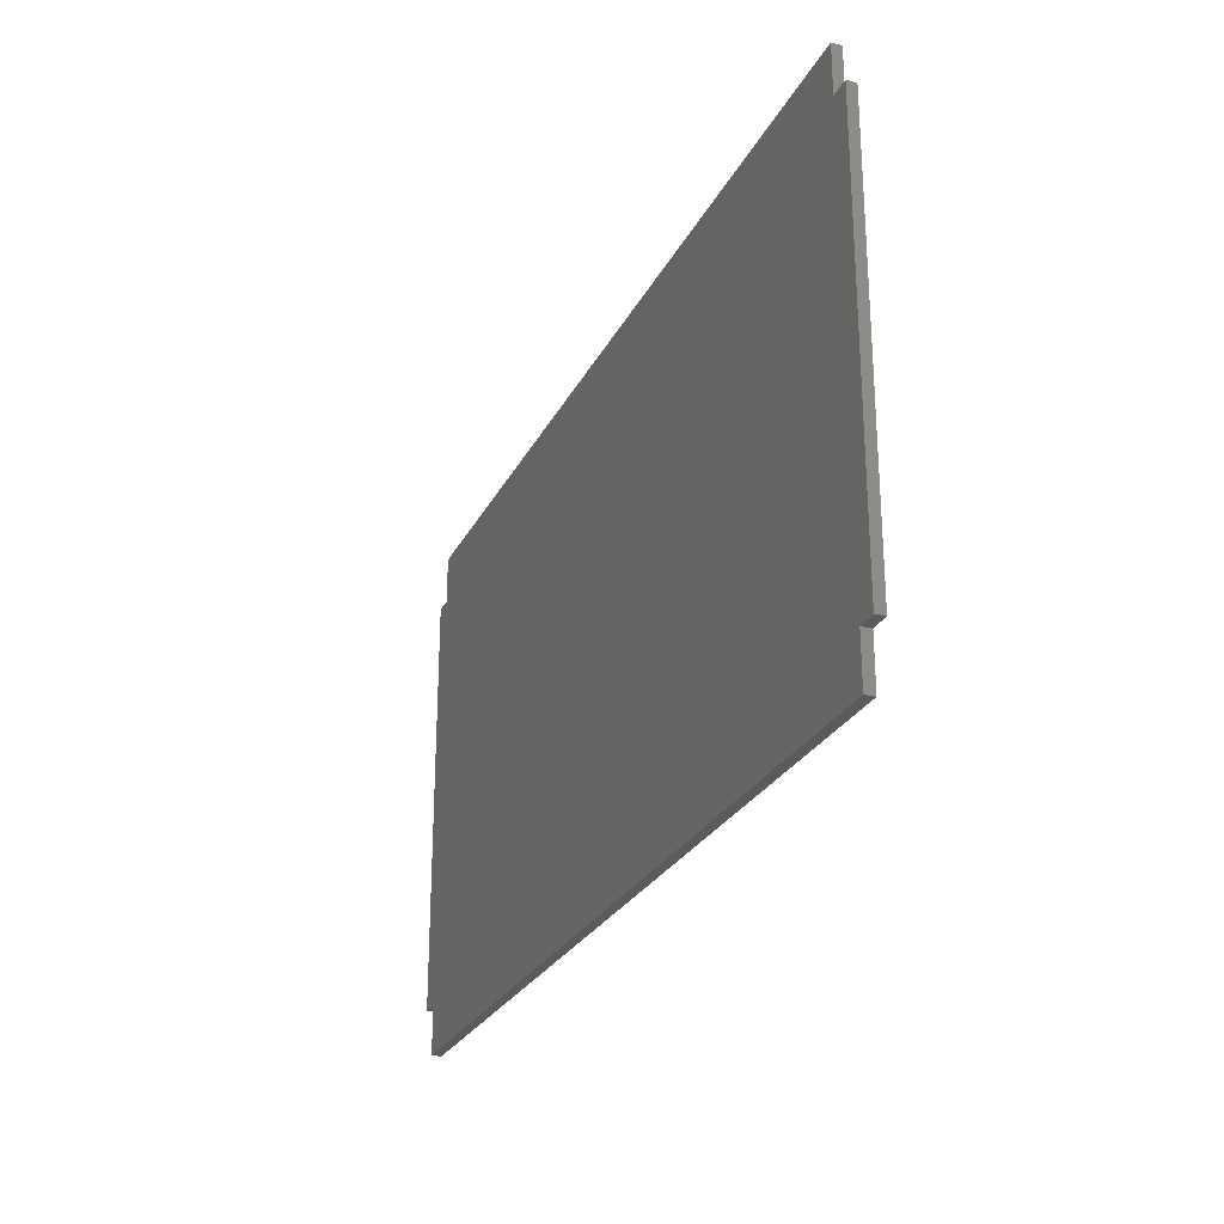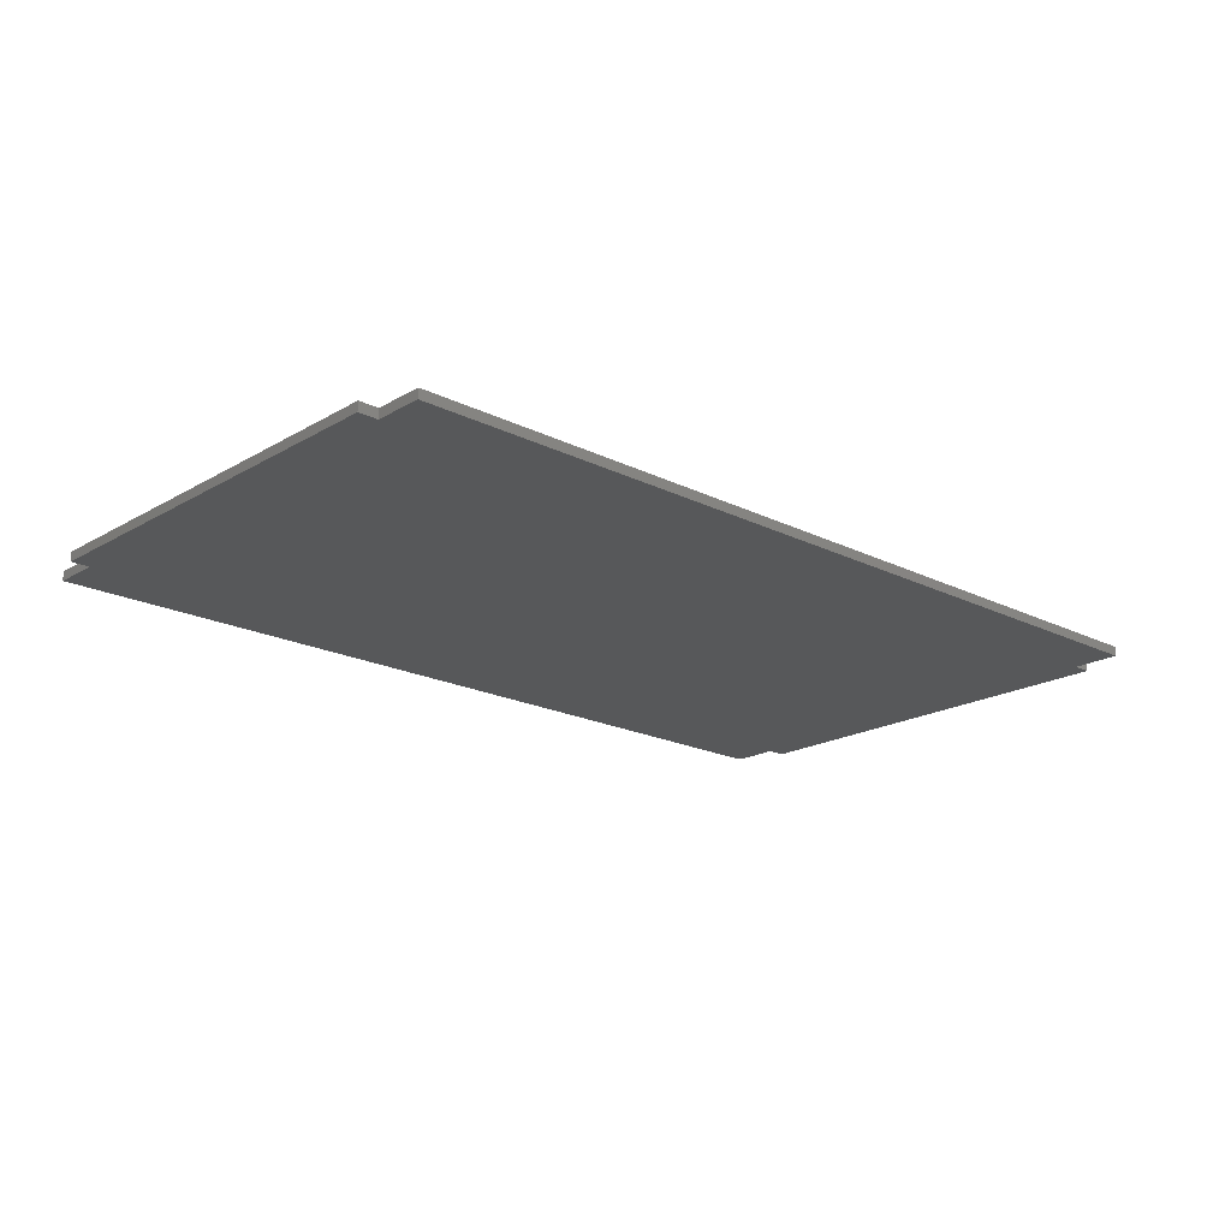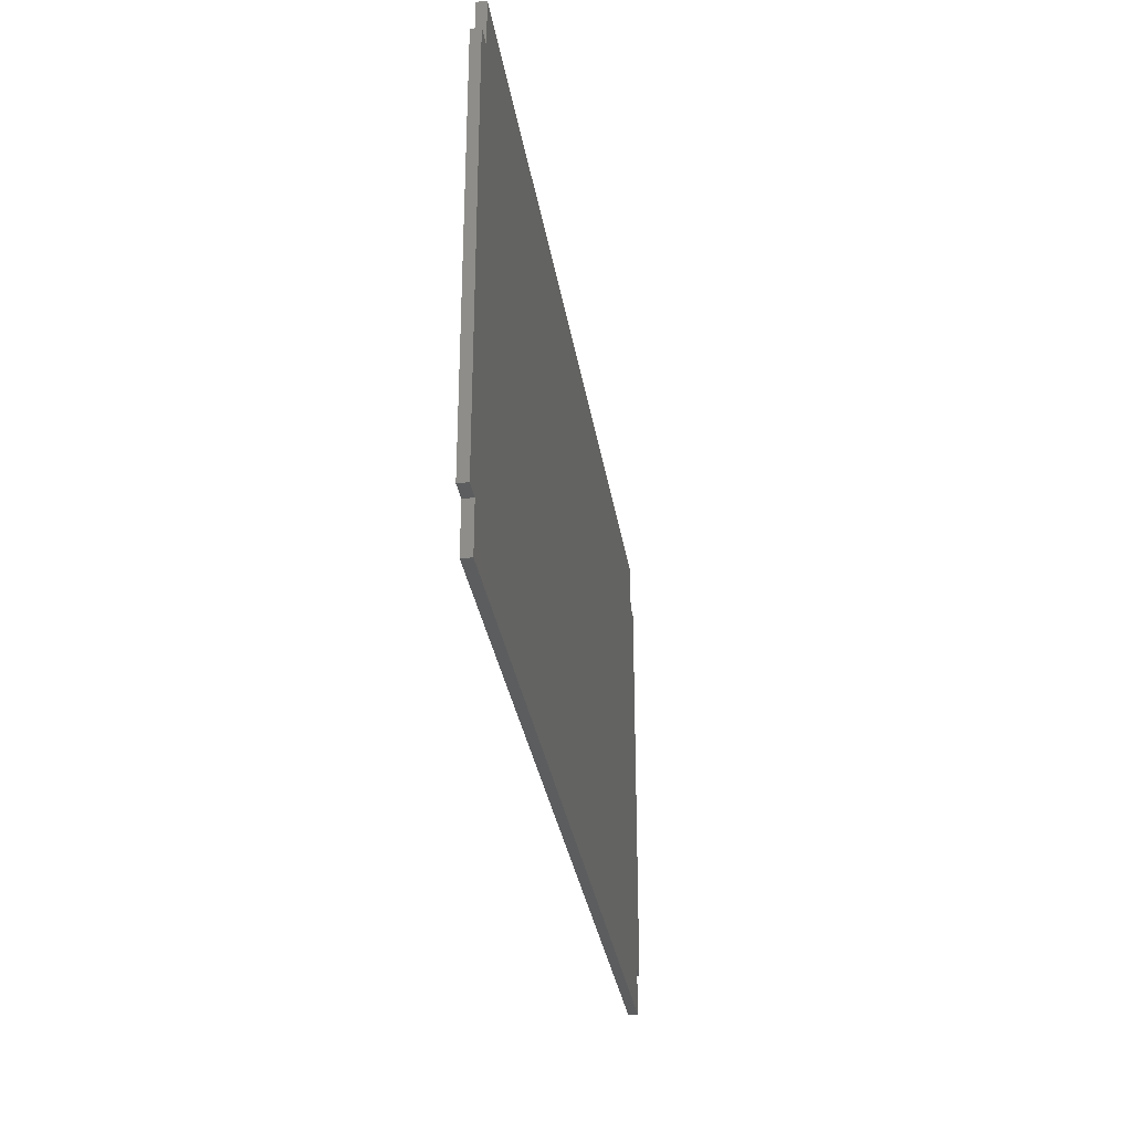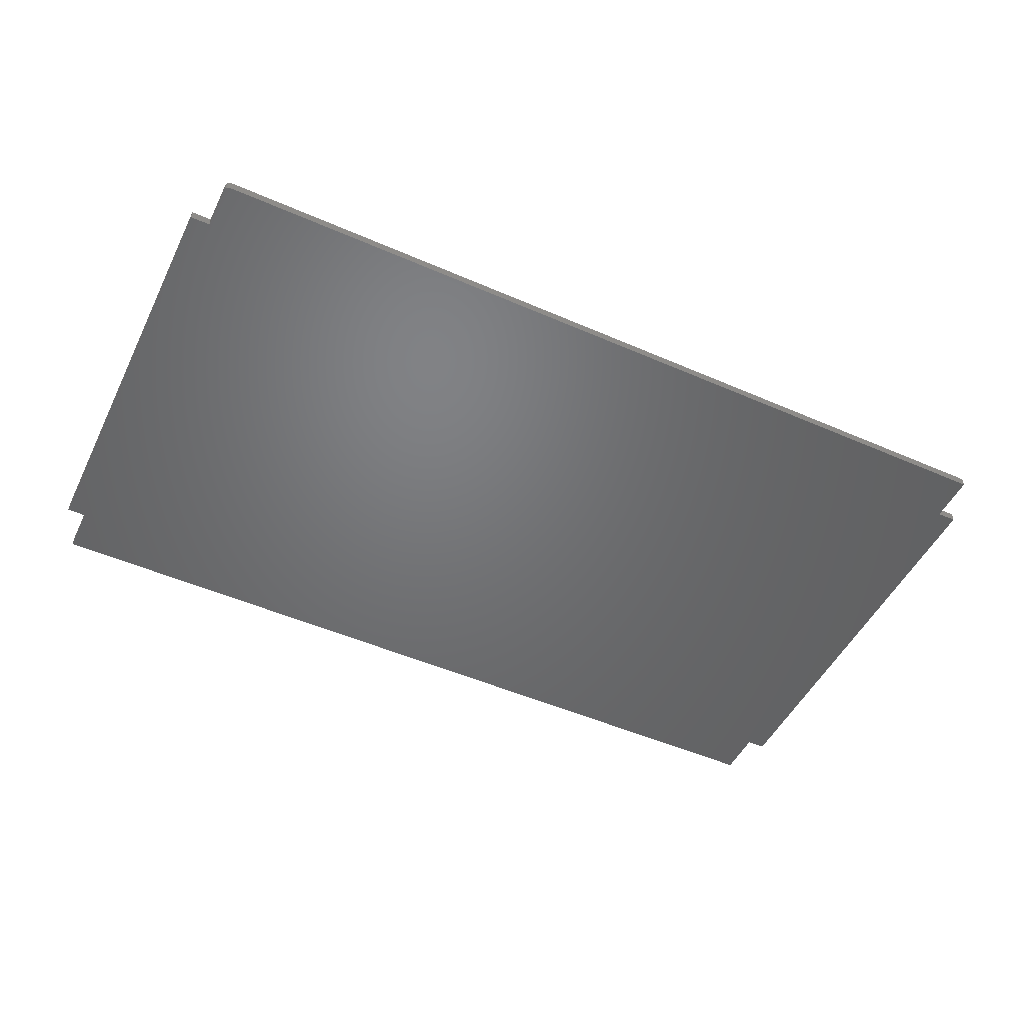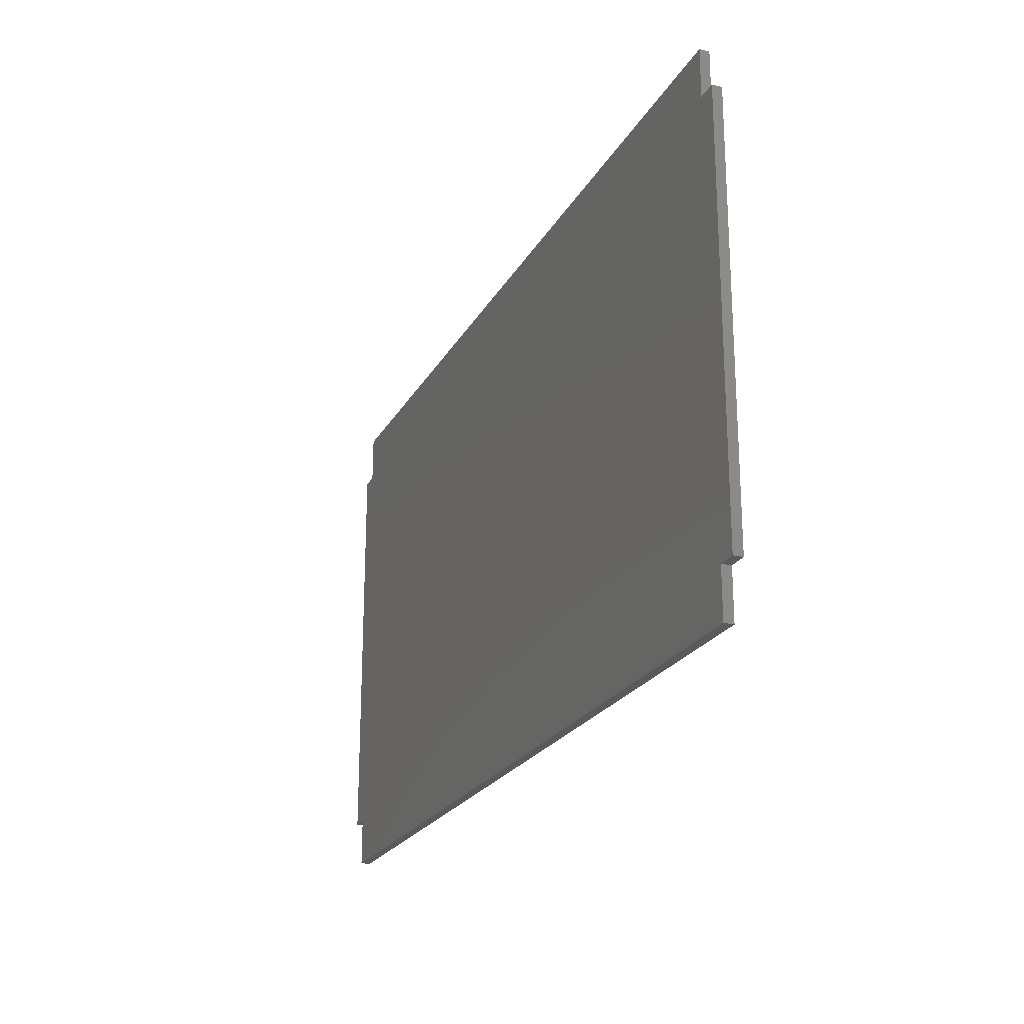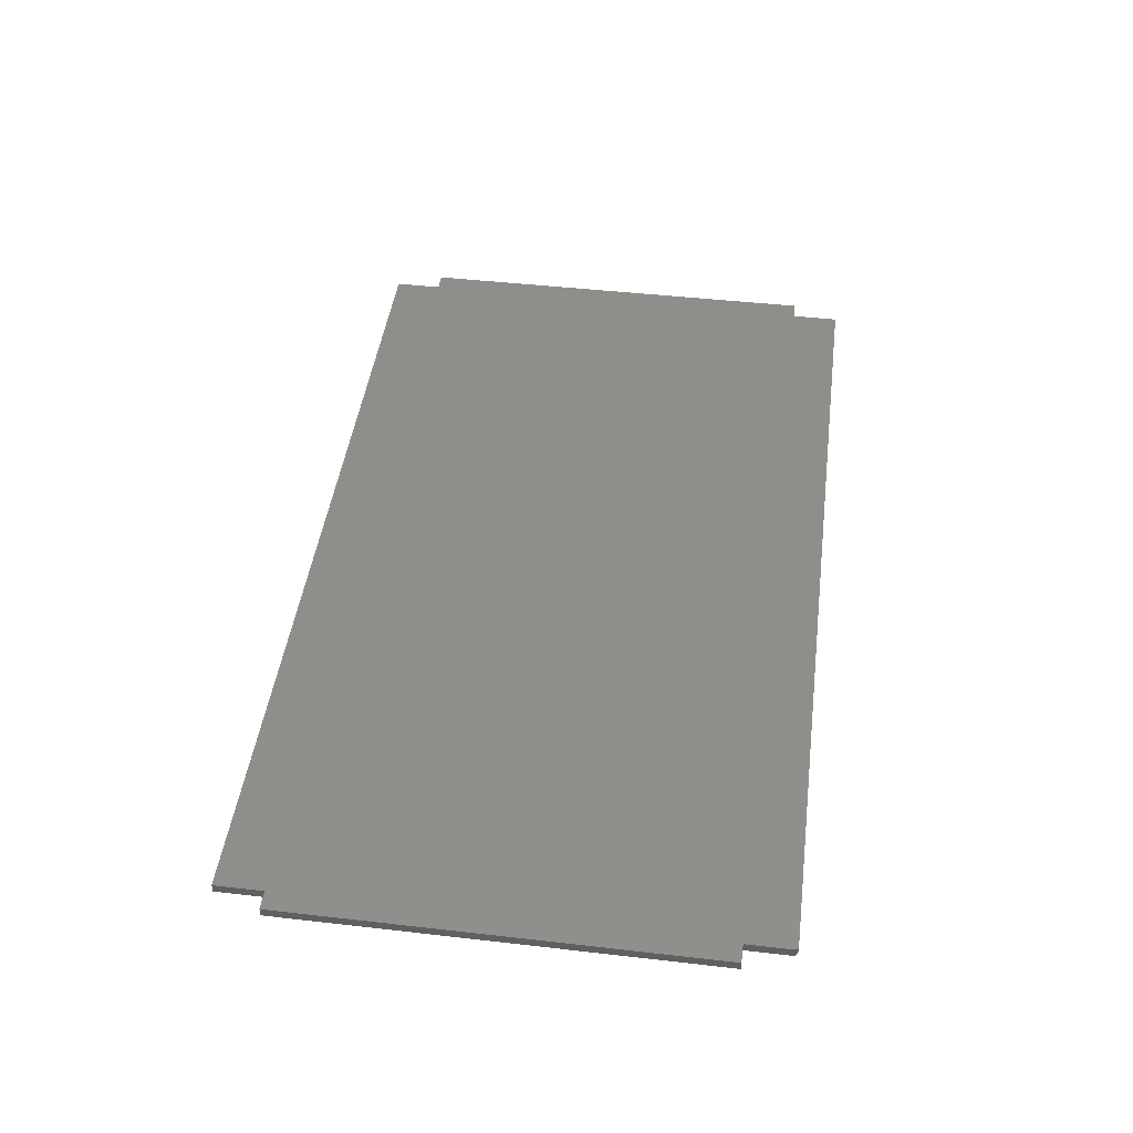
<metadata>
{"format":"stl","ext":"stl","renderer":"f3d","projection":"perspective","resolution":1024,"background":"white","views":[{"elev":-26.3,"azim":68.1,"up":"+Z"},{"elev":-19.5,"azim":137.2,"up":"+Y"},{"elev":-31.6,"azim":98.8,"up":"+Z"},{"elev":-49.8,"azim":-25.7,"up":"+Y"},{"elev":-22.5,"azim":67.9,"up":"+Z"},{"elev":45.6,"azim":-82.5,"up":"+Y"}]}
</metadata>
<code>
# stl→obj: 40 verts, 76 faces
v 0.7184 -0.007812 0.3197
v 0.7184 -0.007812 0.3987
v -0.7106 -0.007812 0.3987
v -0.7121 -0.007812 0.3985
v -0.7136 -0.007812 0.3981
v -0.7149 -0.007812 0.3974
v -0.7161 -0.007812 0.3964
v -0.7171 -0.007812 0.3952
v -0.7178 -0.007812 0.3939
v -0.7183 -0.007812 0.3924
v -0.7184 -0.007812 0.3909
v -0.7184 -0.007812 0.3197
v 0.75 -0.007812 0.3197
v -0.75 -0.007812 -0.375
v -0.7184 -0.007812 -0.375
v 0.7184 -0.007812 -0.375
v 0.75 -0.007812 -0.375
v -0.75 -0.007812 0.3197
v -0.7184 -0.007812 -0.4539
v 0.7184 -0.007812 -0.4539
v 0.7184 0.007812 0.3197
v -0.7184 0.007812 0.3197
v -0.7184 0.007812 0.3909
v -0.7183 0.007812 0.3924
v -0.7178 0.007812 0.3939
v -0.7171 0.007812 0.3952
v -0.7161 0.007812 0.3964
v -0.7149 0.007812 0.3974
v -0.7136 0.007812 0.3981
v -0.7121 0.007812 0.3985
v -0.7106 0.007812 0.3987
v 0.7184 0.007812 0.3987
v 0.75 0.007812 0.3197
v 0.75 0.007812 -0.375
v 0.7184 0.007812 -0.375
v -0.7184 0.007812 -0.375
v -0.75 0.007812 -0.375
v -0.75 0.007812 0.3197
v -0.7184 0.007812 -0.4539
v 0.7184 0.007812 -0.4539
f 1 2 3
f 1 3 4
f 1 4 5
f 1 5 6
f 1 6 7
f 1 7 8
f 1 8 9
f 1 9 10
f 1 10 11
f 1 11 12
f 13 14 15
f 13 15 16
f 13 16 17
f 14 13 1
f 14 1 12
f 14 12 18
f 19 20 15
f 15 20 16
f 21 22 23
f 21 23 24
f 21 24 25
f 21 25 26
f 21 26 27
f 21 27 28
f 21 28 29
f 21 29 30
f 21 30 31
f 21 31 32
f 33 34 35
f 33 35 36
f 33 36 37
f 37 38 22
f 37 22 21
f 37 21 33
f 39 36 40
f 40 36 35
f 11 23 12
f 12 23 22
f 2 32 3
f 3 32 31
f 23 11 24
f 24 11 10
f 24 10 25
f 25 10 9
f 25 9 26
f 26 9 8
f 26 8 27
f 27 8 7
f 27 7 28
f 28 7 6
f 28 6 29
f 29 6 5
f 29 5 30
f 30 5 4
f 30 4 31
f 31 4 3
f 18 38 14
f 14 38 37
f 12 22 18
f 18 22 38
f 1 21 2
f 2 21 32
f 13 33 1
f 1 33 21
f 17 34 13
f 13 34 33
f 16 35 17
f 17 35 34
f 20 40 16
f 16 40 35
f 19 39 20
f 20 39 40
f 15 36 19
f 19 36 39
f 14 37 15
f 15 37 36

</code>
